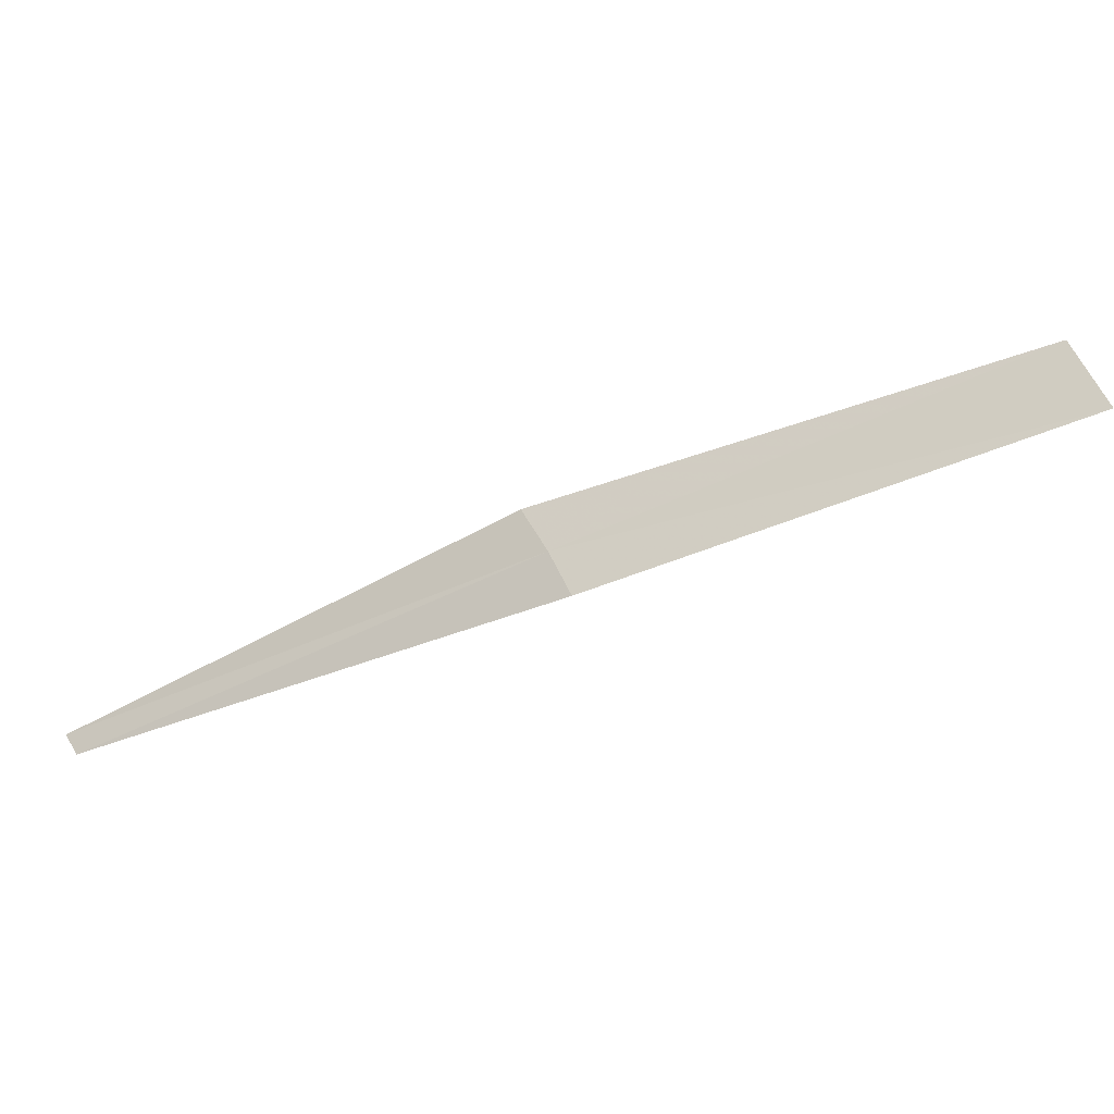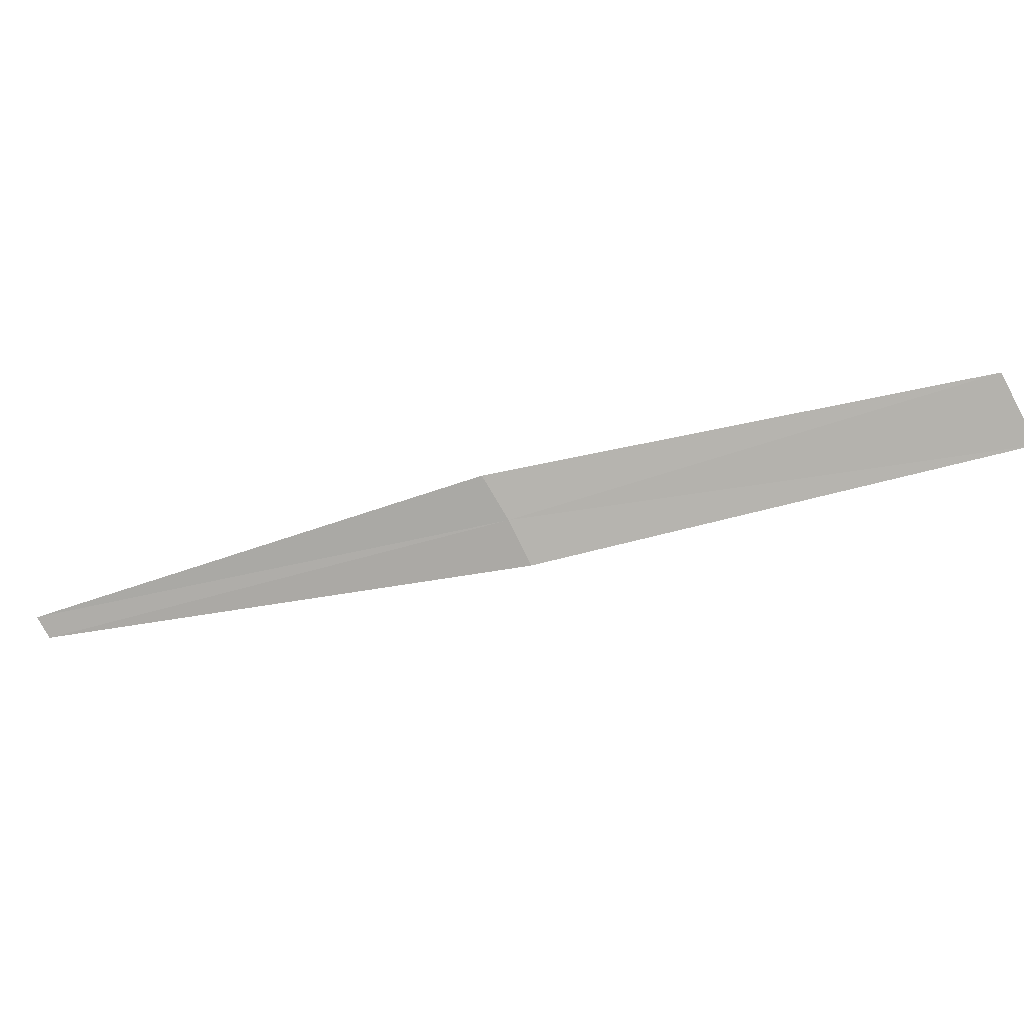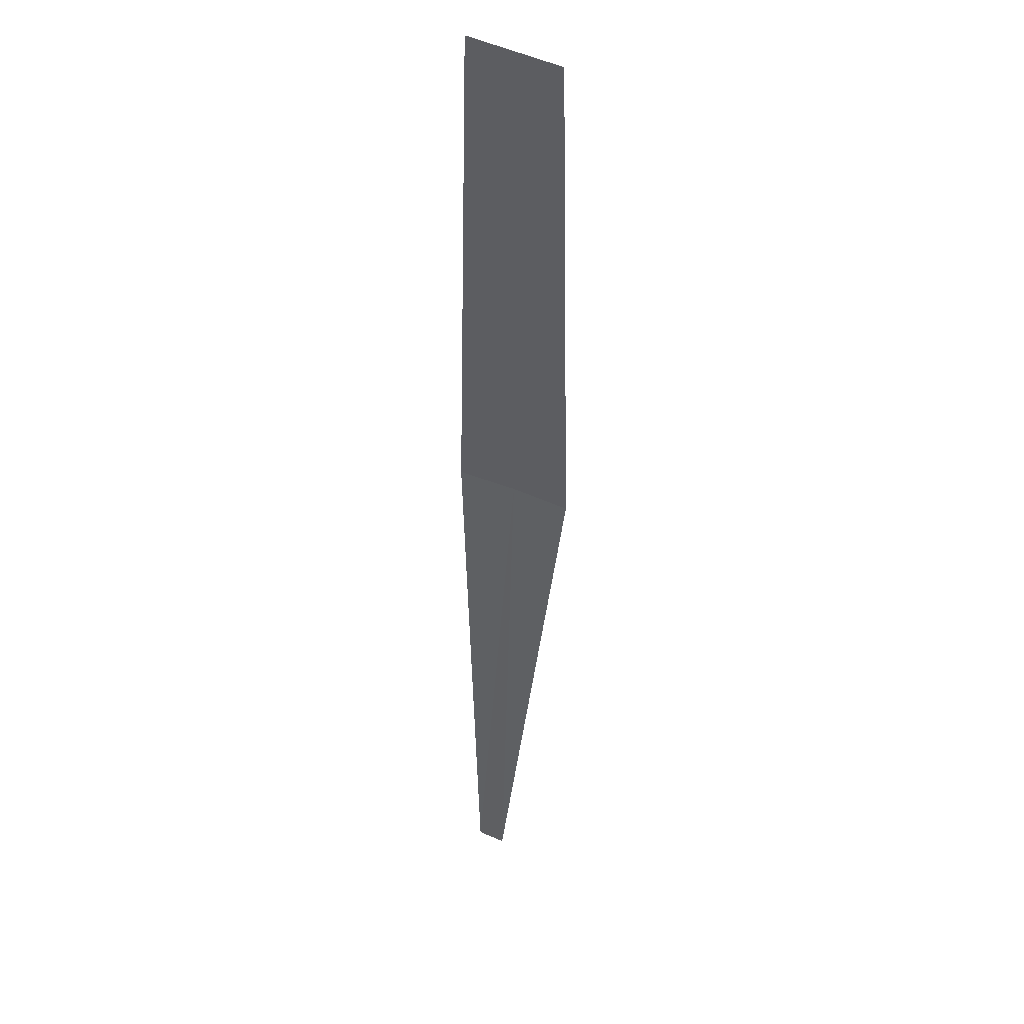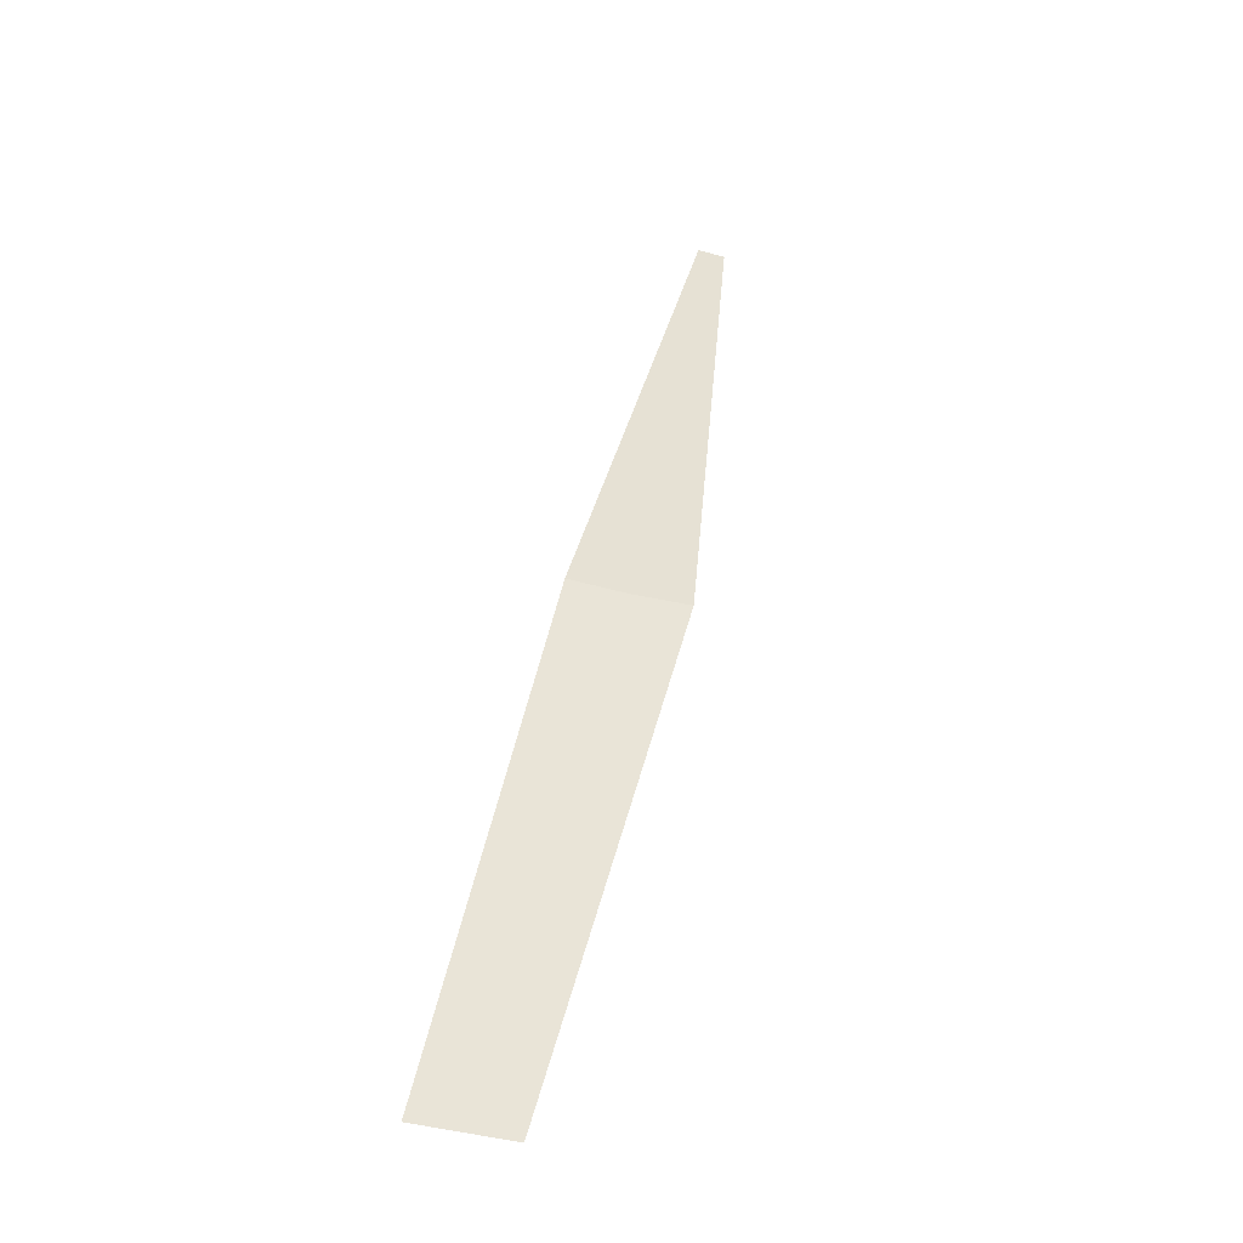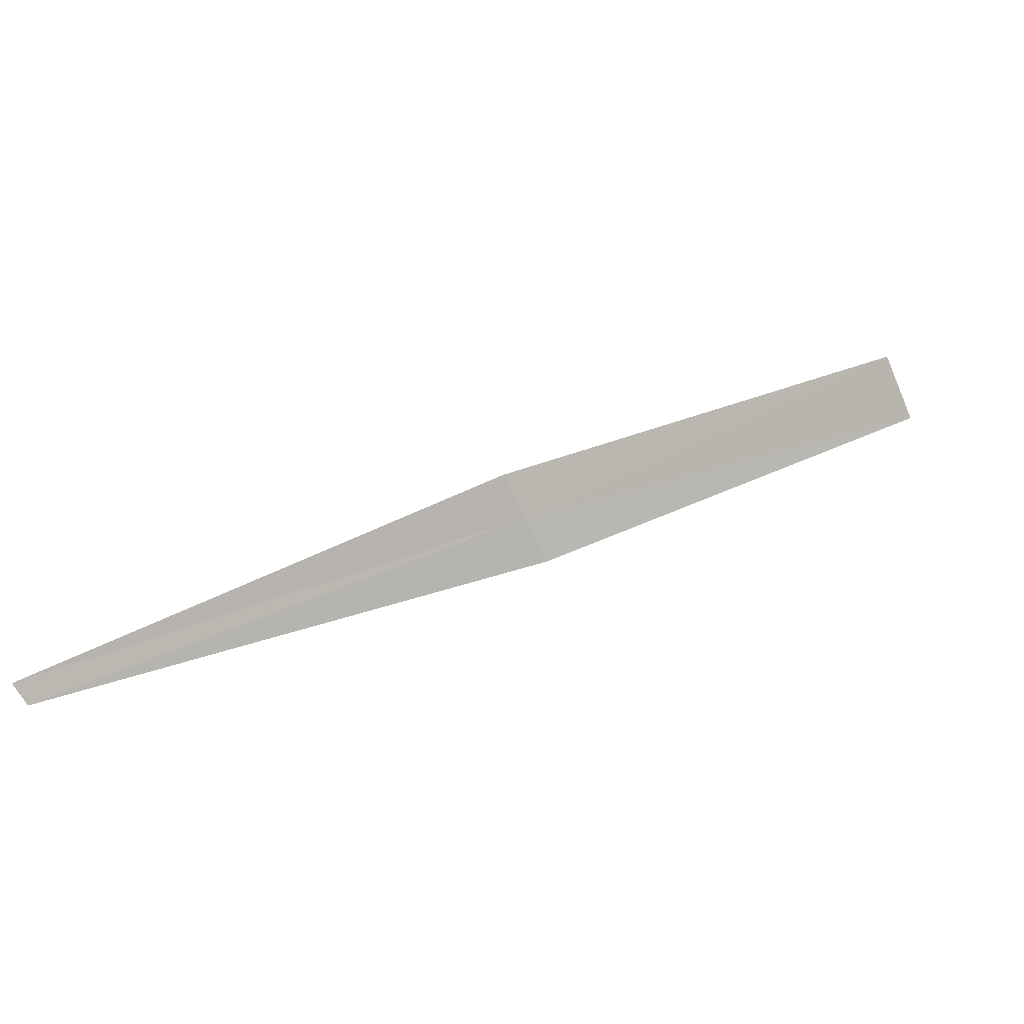
<metadata>
{"format":"obj","ext":"obj","renderer":"f3d","projection":"perspective","resolution":1024,"background":"white","views":[{"elev":-18.1,"azim":-20.5,"up":"+Y"},{"elev":9.8,"azim":-30.3,"up":"+Y"},{"elev":-4.1,"azim":106.6,"up":"+Z"},{"elev":78.3,"azim":121.0,"up":"+Z"},{"elev":6.1,"azim":-68.6,"up":"+Y"}]}
</metadata>
<code>
v -13.6 15.56 18.74
v -12.85 15.86 19.3
v -12.79 15.73 19.34
v -13.64 15.65 18.71
v -14.34 15.31 18.05
v -13.56 15.47 18.77
v -14.32 15.27 18.07
f 1 3 2
f 1 2 4
f 1 4 5
f 1 6 3
f 1 7 6
f 1 5 7

</code>
